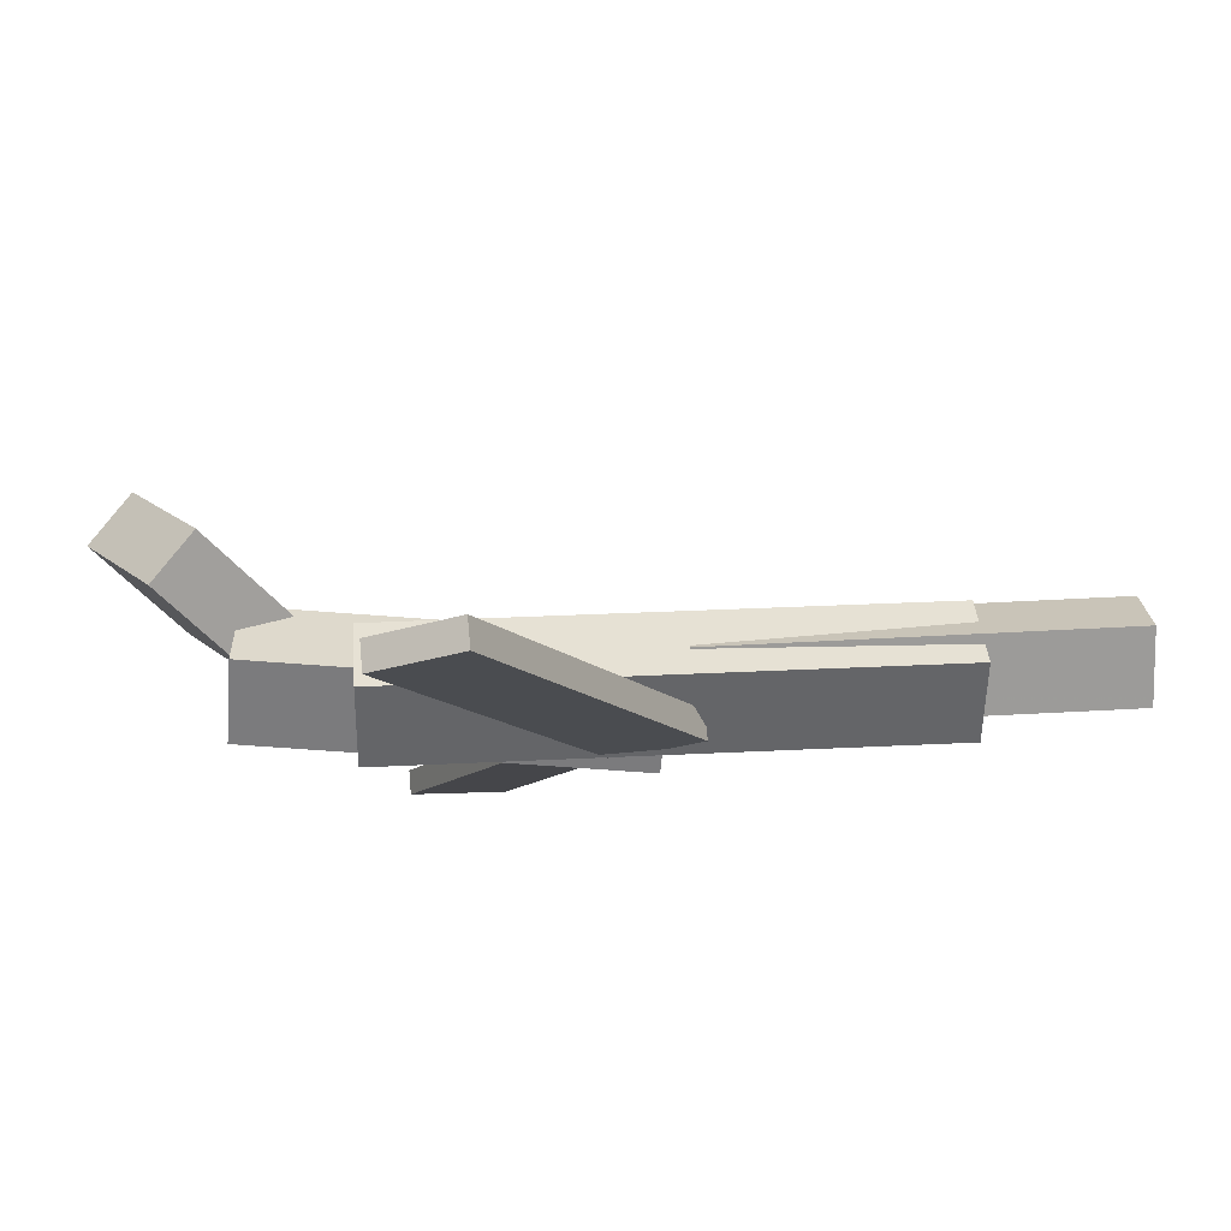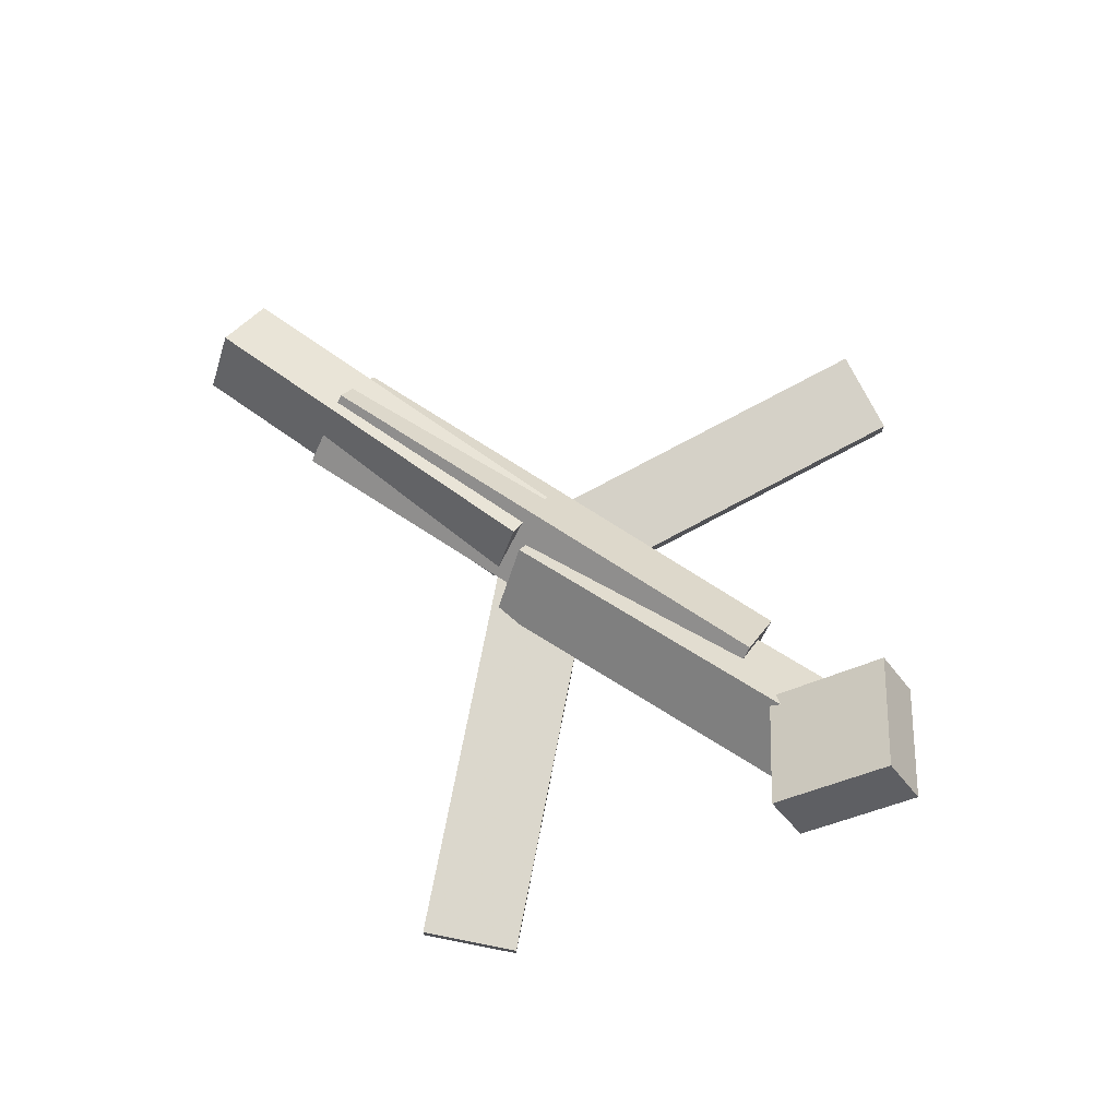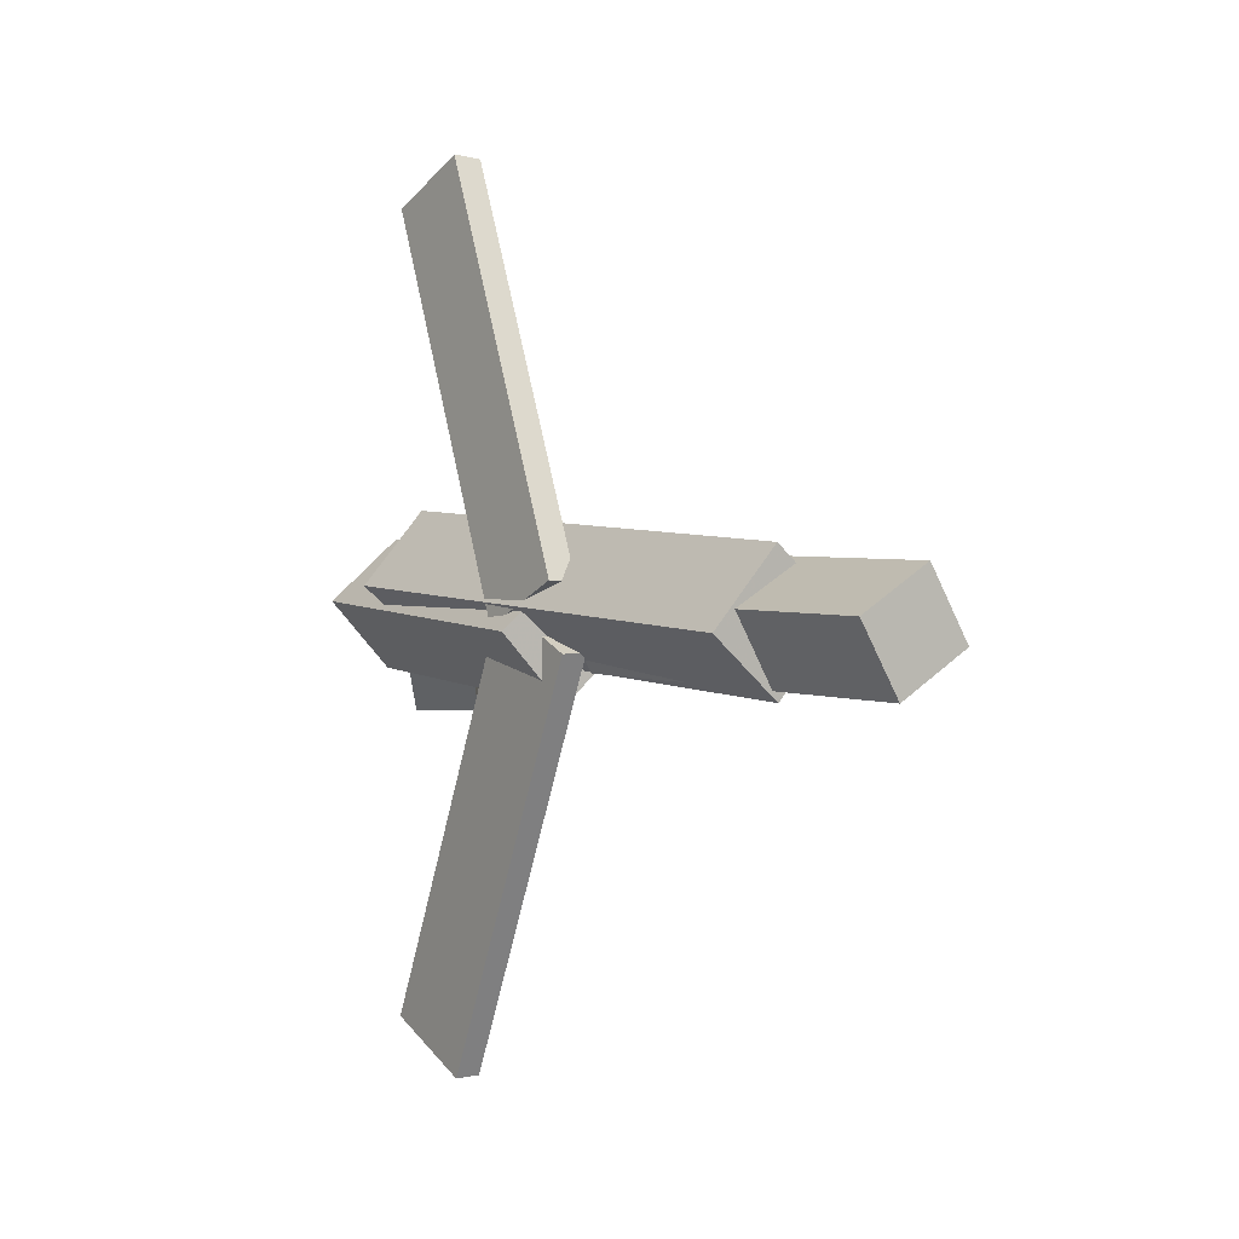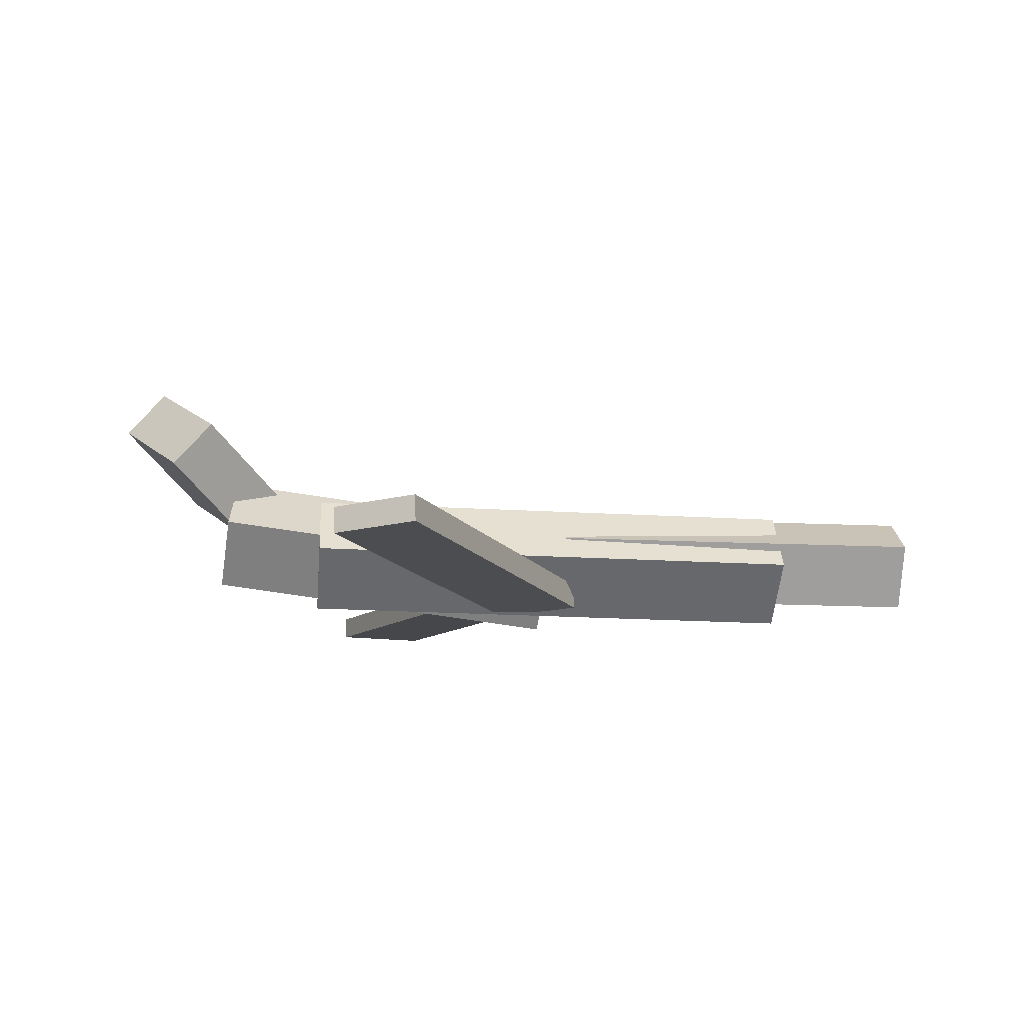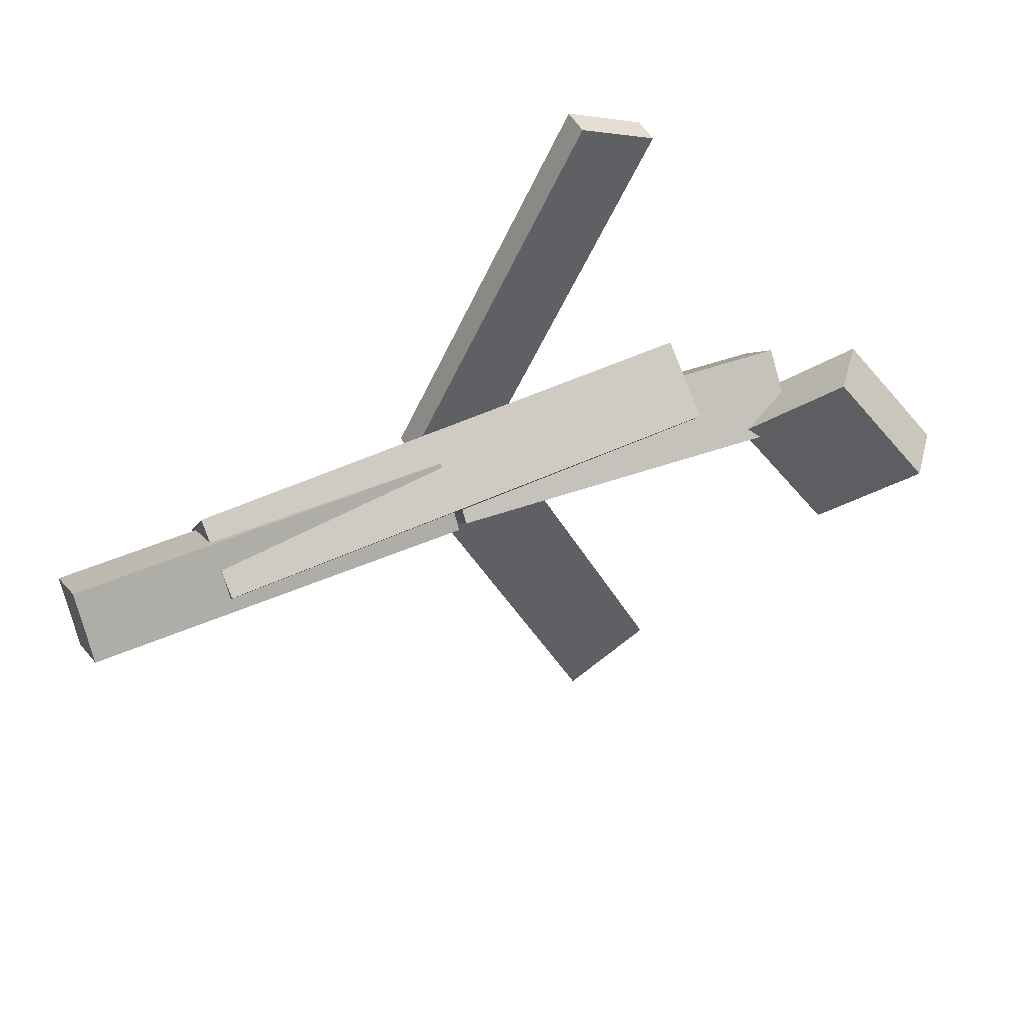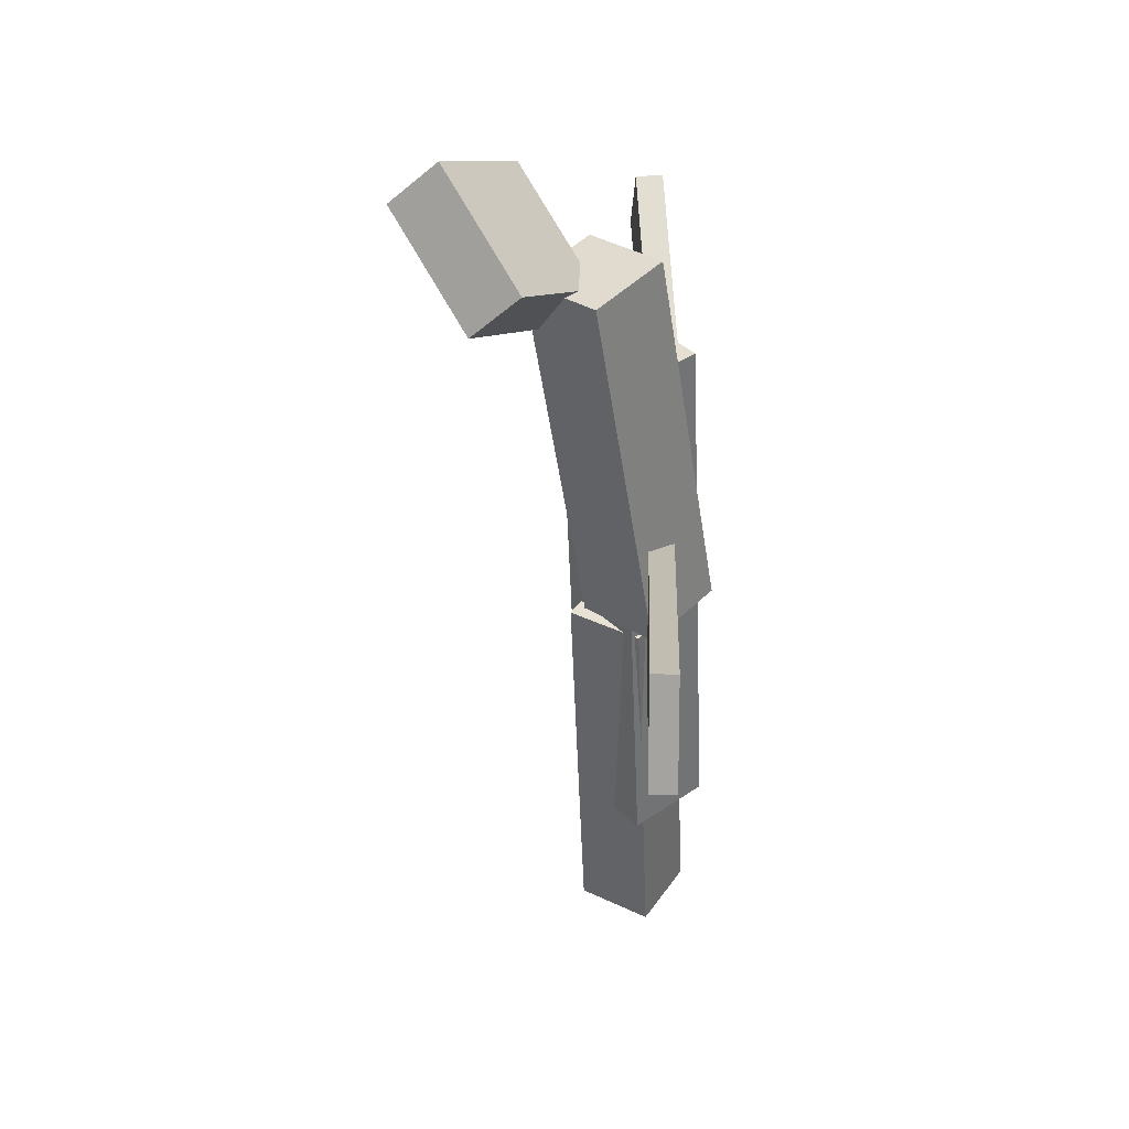
<metadata>
{"format":"obj","ext":"obj","renderer":"f3d","projection":"perspective","resolution":1024,"background":"white","views":[{"elev":78.9,"azim":-3.8,"up":"+Z"},{"elev":74.6,"azim":-143.6,"up":"+Y"},{"elev":1.1,"azim":54.8,"up":"+Z"},{"elev":-12.3,"azim":-2.3,"up":"+Y"},{"elev":45.2,"azim":153.1,"up":"+Z"},{"elev":-47.8,"azim":-88.7,"up":"+Z"}]}
</metadata>
<code>
v 0.02657 -0.05661 -0.02367
v -0.04334 -0.05831 0.009499
v 0.02677 -0.07482 -0.02417
v -0.04314 -0.07652 0.008999
v -0.1103 -0.05023 -0.3117
v -0.1802 -0.05193 -0.2786
v -0.1101 -0.06845 -0.3122
v -0.18 -0.07014 -0.2791
f 1.0 7.0 5.0
f 1.0 3.0 7.0
f 1.0 4.0 3.0
f 1.0 2.0 4.0
f 3.0 8.0 7.0
f 3.0 4.0 8.0
f 5.0 7.0 8.0
f 5.0 8.0 6.0
f 1.0 5.0 6.0
f 1.0 6.0 2.0
f 2.0 6.0 8.0
f 2.0 8.0 4.0
v -0.1895 -0.04669 0.06944
v 0.2161 -0.0535 0.04493
v -0.1912 0.002475 0.02814
v 0.2144 -0.004331 0.003632
v -0.1934 -0.09051 0.01743
v 0.2122 -0.09731 -0.007083
v -0.1951 -0.04134 -0.02387
v 0.2105 -0.04815 -0.04838
f 9.0 15.0 13.0
f 9.0 11.0 15.0
f 9.0 12.0 11.0
f 9.0 10.0 12.0
f 11.0 16.0 15.0
f 11.0 12.0 16.0
f 13.0 15.0 16.0
f 13.0 16.0 14.0
f 9.0 13.0 14.0
f 9.0 14.0 10.0
f 10.0 14.0 16.0
f 10.0 16.0 12.0
v -0.2757 -0.02345 -0.04267
v -0.2786 -0.06775 0.005736
v -0.2671 0.02432 0.001574
v -0.27 -0.01998 0.04998
v 0.004195 -0.05924 -0.0585
v 0.001269 -0.1035 -0.0101
v 0.0128 -0.01147 -0.01426
v 0.009879 -0.05577 0.03414
f 17.0 23.0 21.0
f 17.0 19.0 23.0
f 17.0 20.0 19.0
f 17.0 18.0 20.0
f 19.0 24.0 23.0
f 19.0 20.0 24.0
f 21.0 23.0 24.0
f 21.0 24.0 22.0
f 17.0 21.0 22.0
f 17.0 22.0 18.0
f 18.0 22.0 24.0
f 18.0 24.0 20.0
v 0.3267 -0.03462 0.03412
v 0.3261 -0.005263 -0.0137
v 0.02474 -0.03027 0.04104
v 0.02406 -0.00091 -0.006786
v 0.3253 -0.08375 0.003988
v 0.3247 -0.05439 -0.04384
v 0.02334 -0.07939 0.0109
v 0.02267 -0.05003 -0.03692
f 25.0 31.0 29.0
f 25.0 27.0 31.0
f 25.0 28.0 27.0
f 25.0 26.0 28.0
f 27.0 32.0 31.0
f 27.0 28.0 32.0
f 29.0 31.0 32.0
f 29.0 32.0 30.0
f 25.0 29.0 30.0
f 25.0 30.0 26.0
f 26.0 30.0 32.0
f 26.0 32.0 28.0
v -0.2805 0.05737 -0.07667
v -0.3118 0.02245 -0.07654
v -0.3373 0.1086 -0.008805
v -0.3687 0.07372 -0.008675
v -0.2283 0.0109 0.002139
v -0.2596 -0.02403 0.002269
v -0.2852 0.06217 0.07001
v -0.3165 0.02725 0.07014
f 33.0 39.0 37.0
f 33.0 35.0 39.0
f 33.0 36.0 35.0
f 33.0 34.0 36.0
f 35.0 40.0 39.0
f 35.0 36.0 40.0
f 37.0 39.0 40.0
f 37.0 40.0 38.0
f 33.0 37.0 38.0
f 33.0 38.0 34.0
f 34.0 38.0 40.0
f 34.0 40.0 36.0
v 0.03267 -0.08893 0.02226
v -0.02944 -0.09256 -0.007937
v 0.03218 -0.0683 0.02078
v -0.02993 -0.07193 -0.009412
v -0.1054 -0.07203 0.3041
v -0.1675 -0.07566 0.2739
v -0.1058 -0.0514 0.3026
v -0.1679 -0.05503 0.2724
f 41.0 47.0 45.0
f 41.0 43.0 47.0
f 41.0 44.0 43.0
f 41.0 42.0 44.0
f 43.0 48.0 47.0
f 43.0 44.0 48.0
f 45.0 47.0 48.0
f 45.0 48.0 46.0
f 41.0 45.0 46.0
f 41.0 46.0 42.0
f 42.0 46.0 48.0
f 42.0 48.0 44.0

</code>
